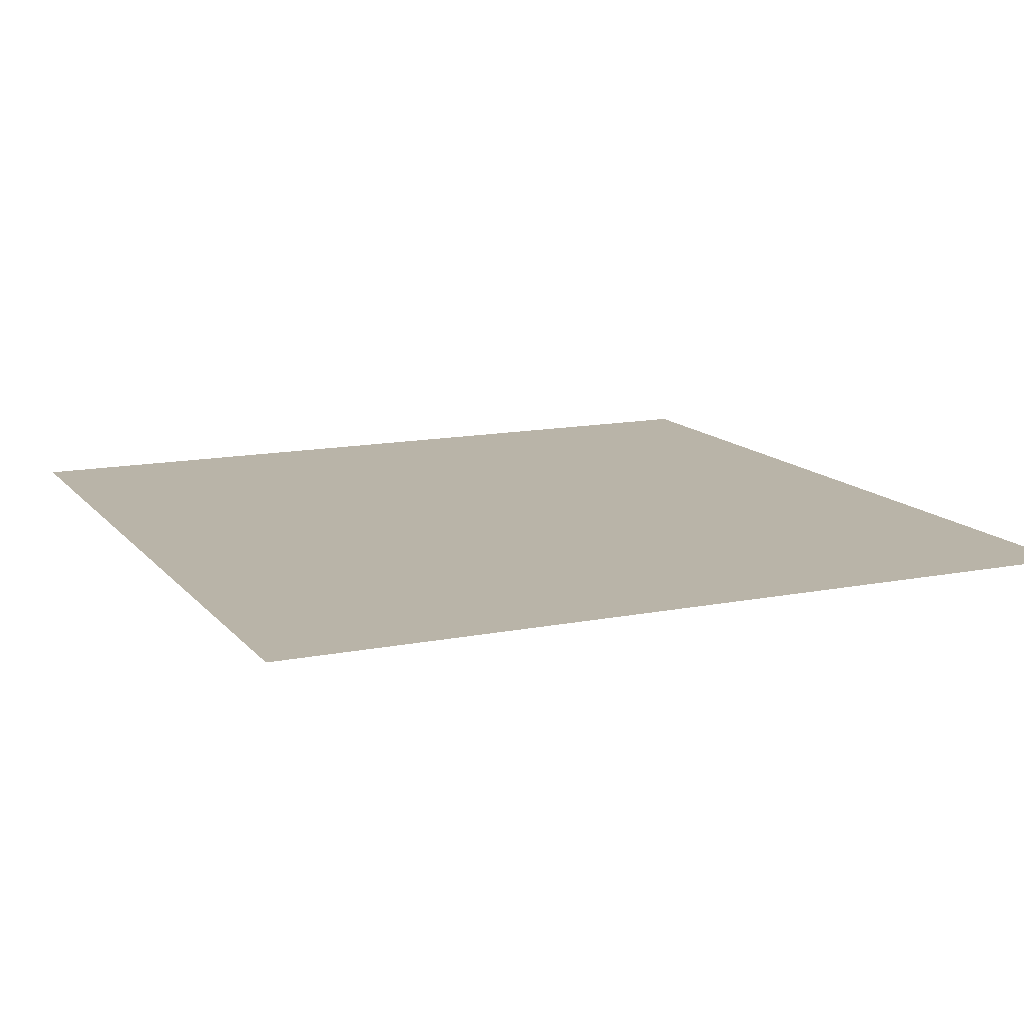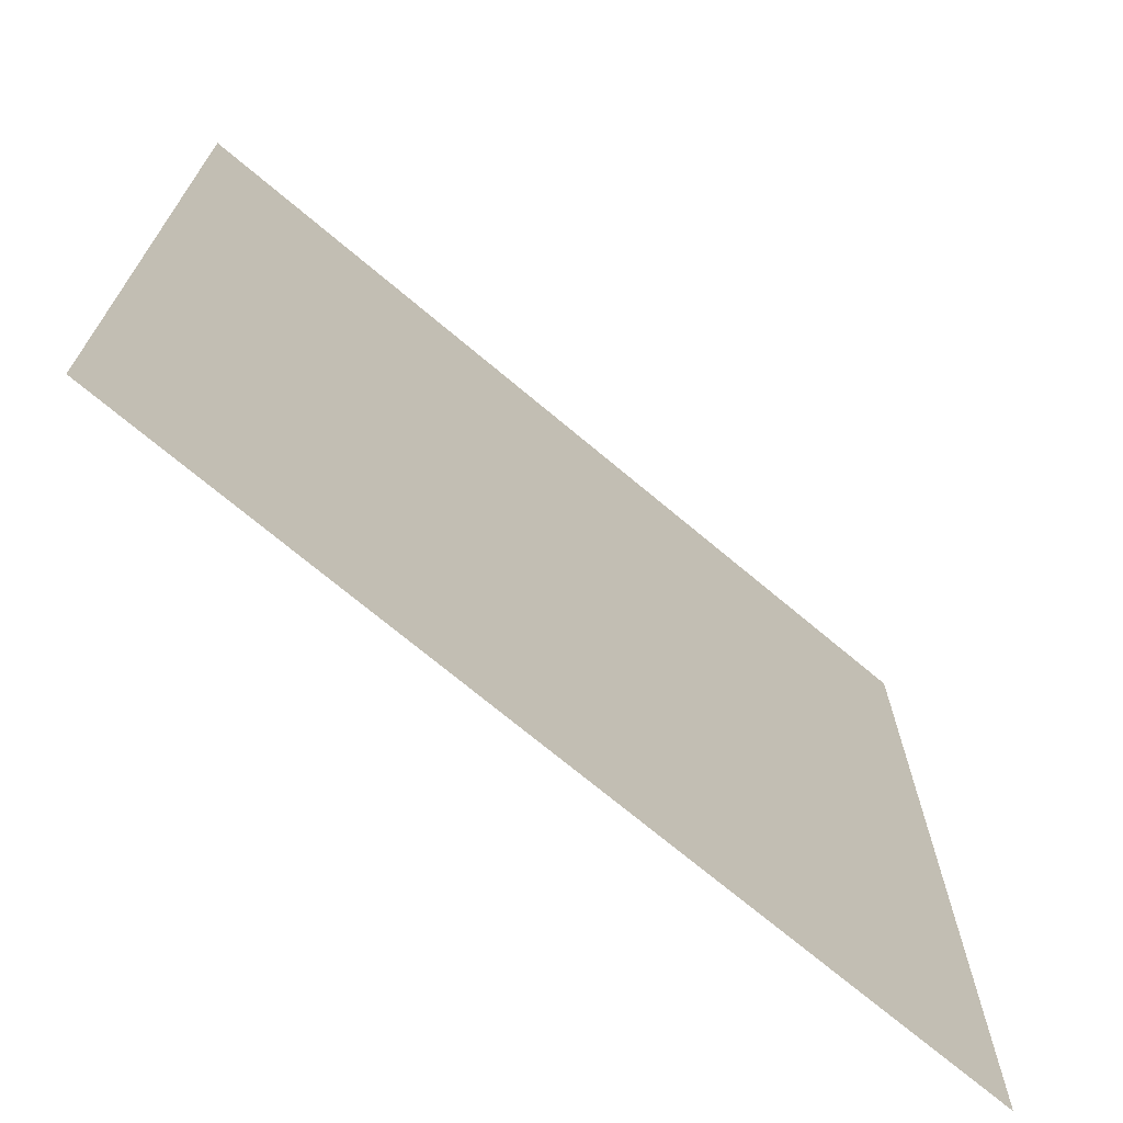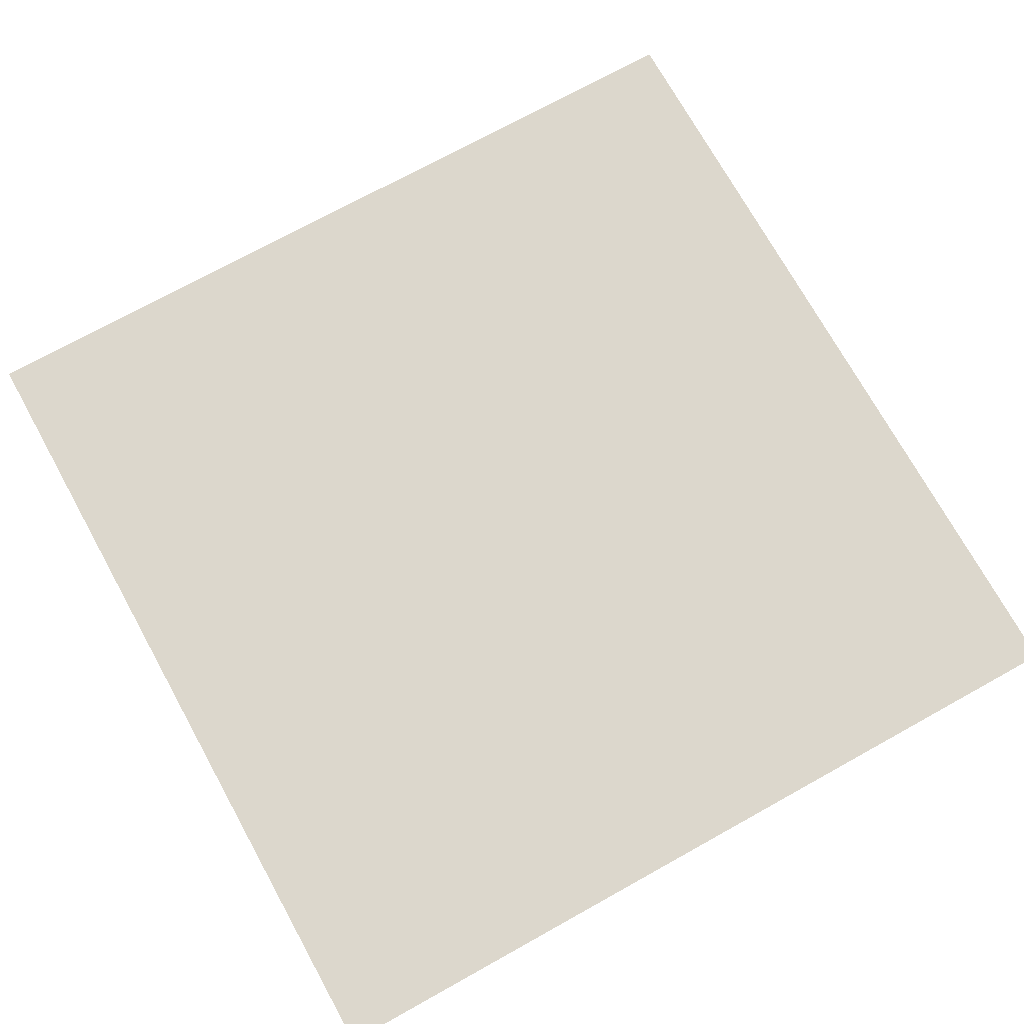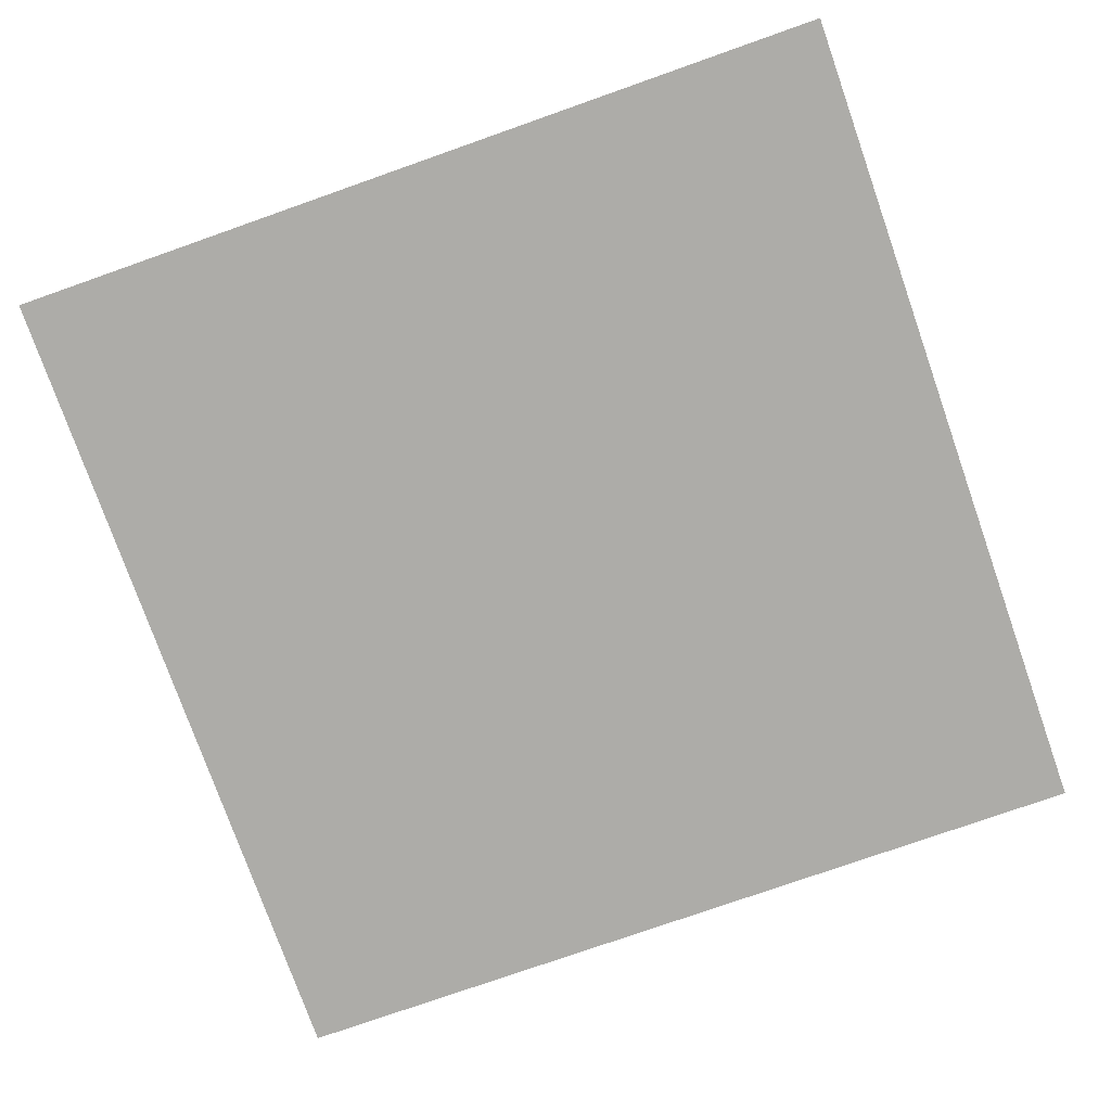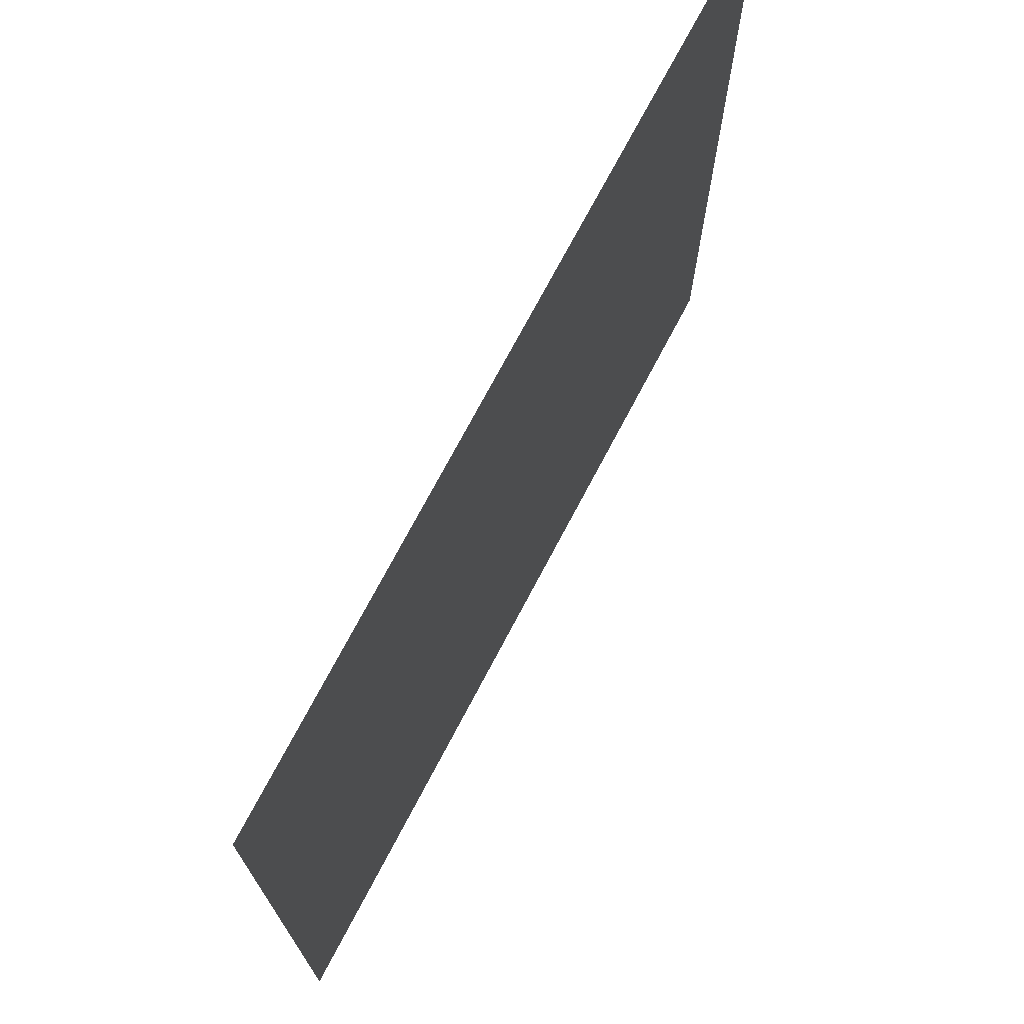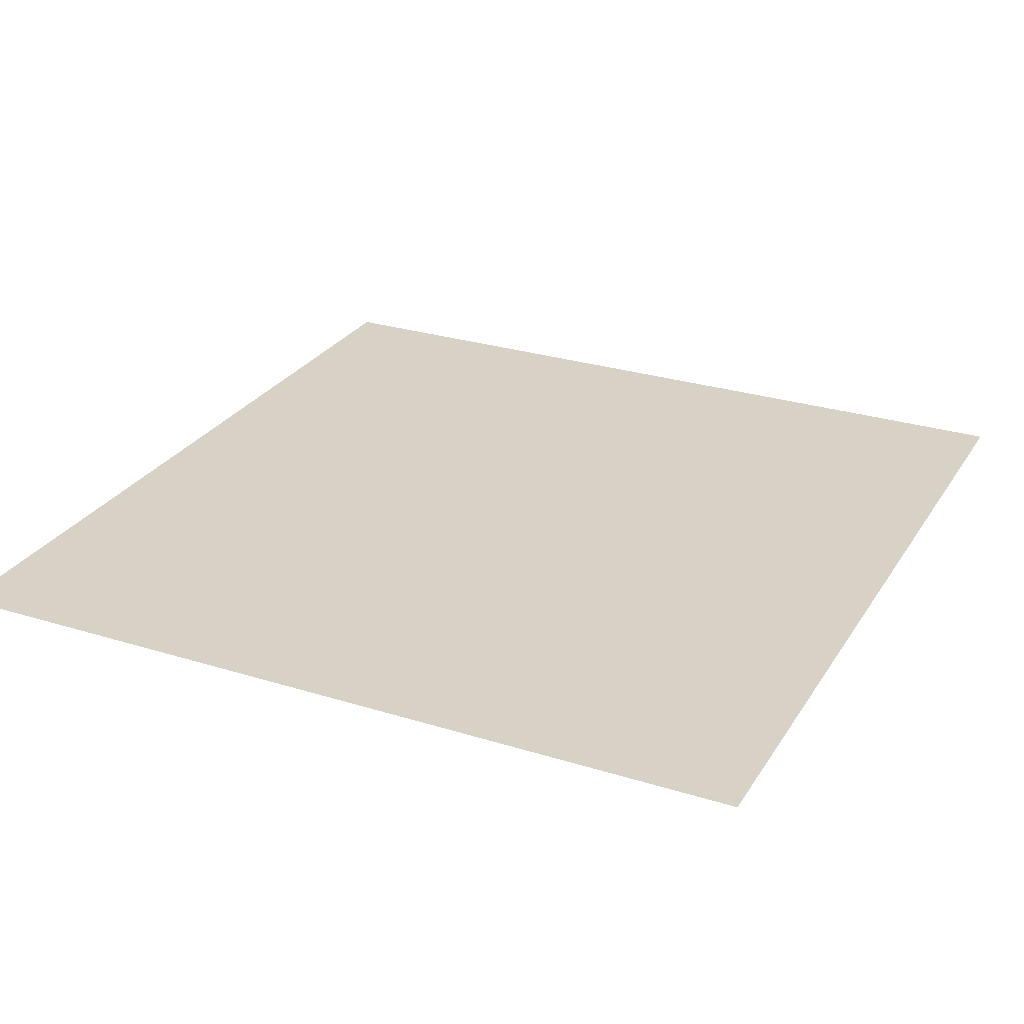
<metadata>
{"format":"obj","ext":"obj","renderer":"f3d","projection":"perspective","resolution":1024,"background":"white","views":[{"elev":13.3,"azim":-24.4,"up":"+Y"},{"elev":-71.3,"azim":139.9,"up":"+Z"},{"elev":73.0,"azim":-119.0,"up":"+Y"},{"elev":-76.7,"azim":-160.6,"up":"+Y"},{"elev":73.1,"azim":117.8,"up":"+Z"},{"elev":27.3,"azim":25.7,"up":"+Y"}]}
</metadata>
<code>
v 0 0 0
v 0 0 1
v 1 0 0
v 1 0 1
f 1 2 3
f 2 4 3

</code>
